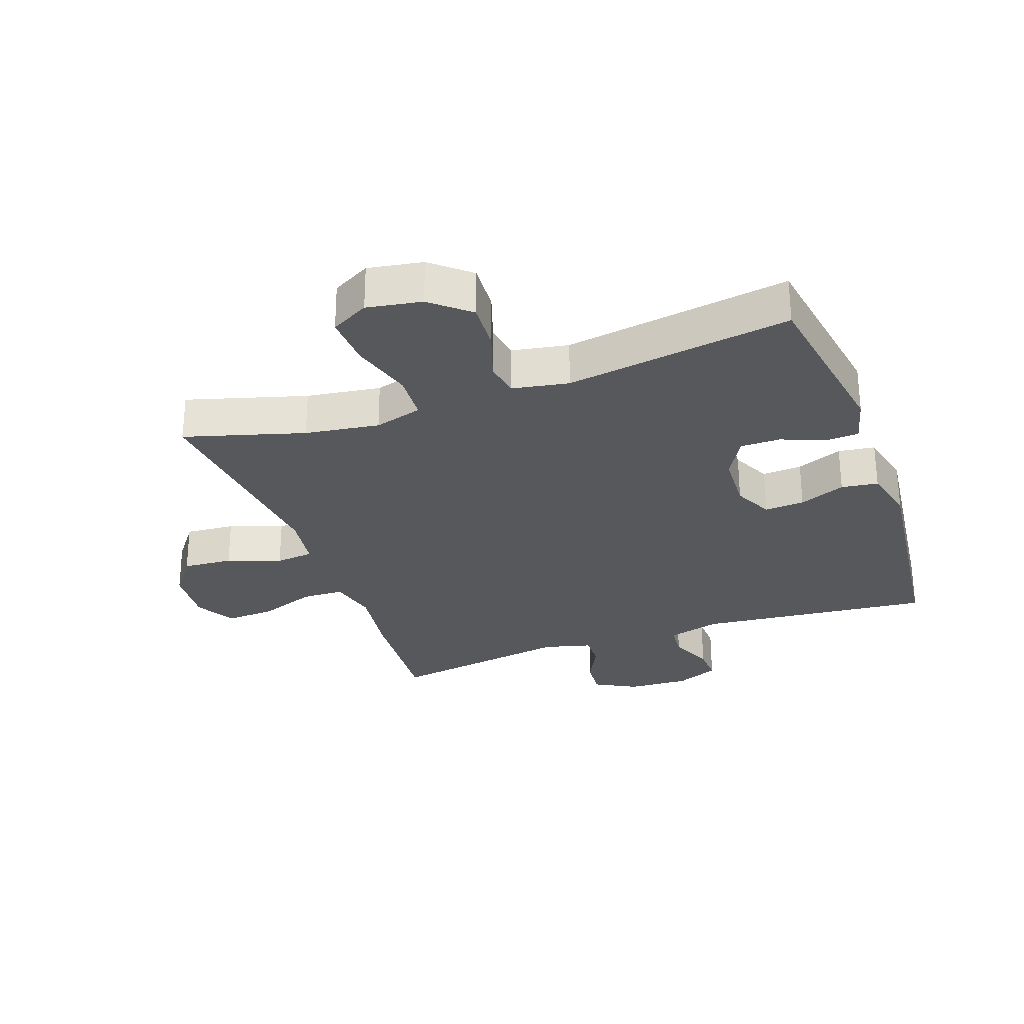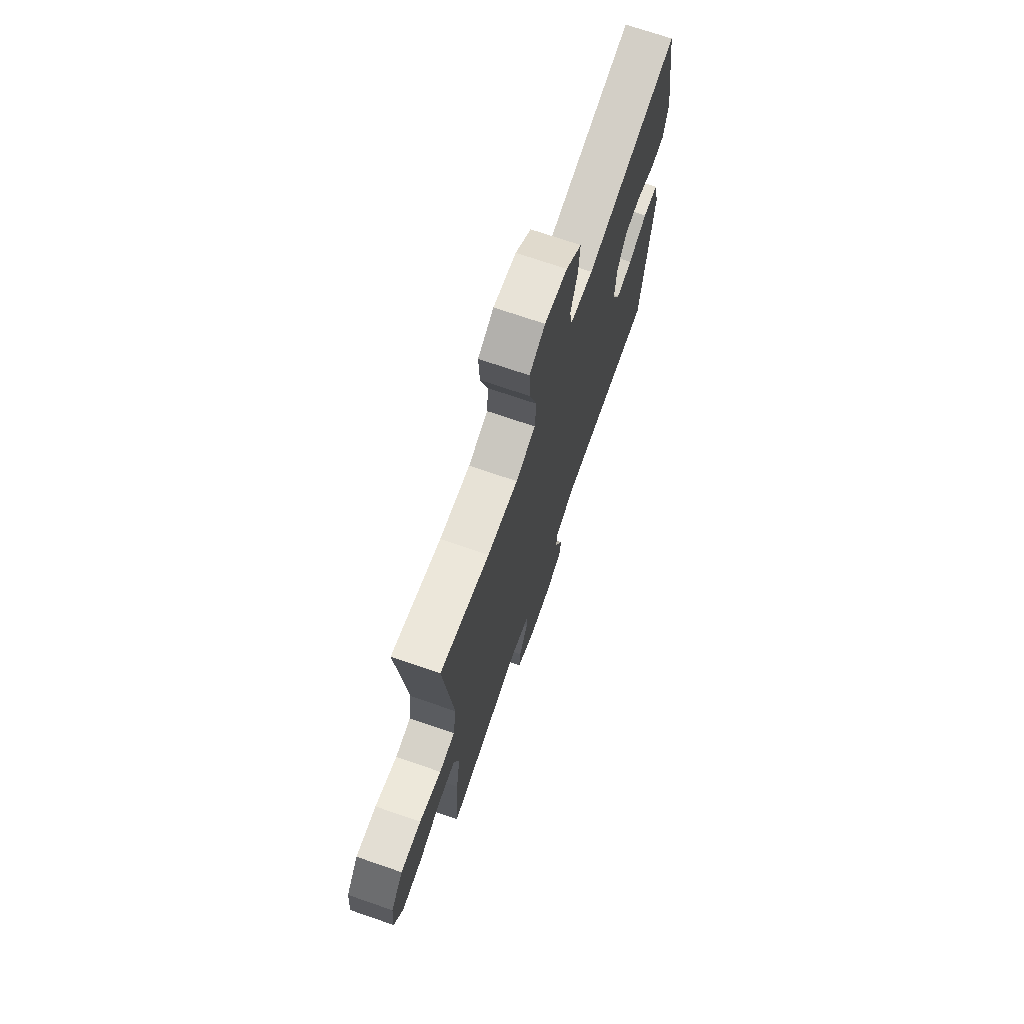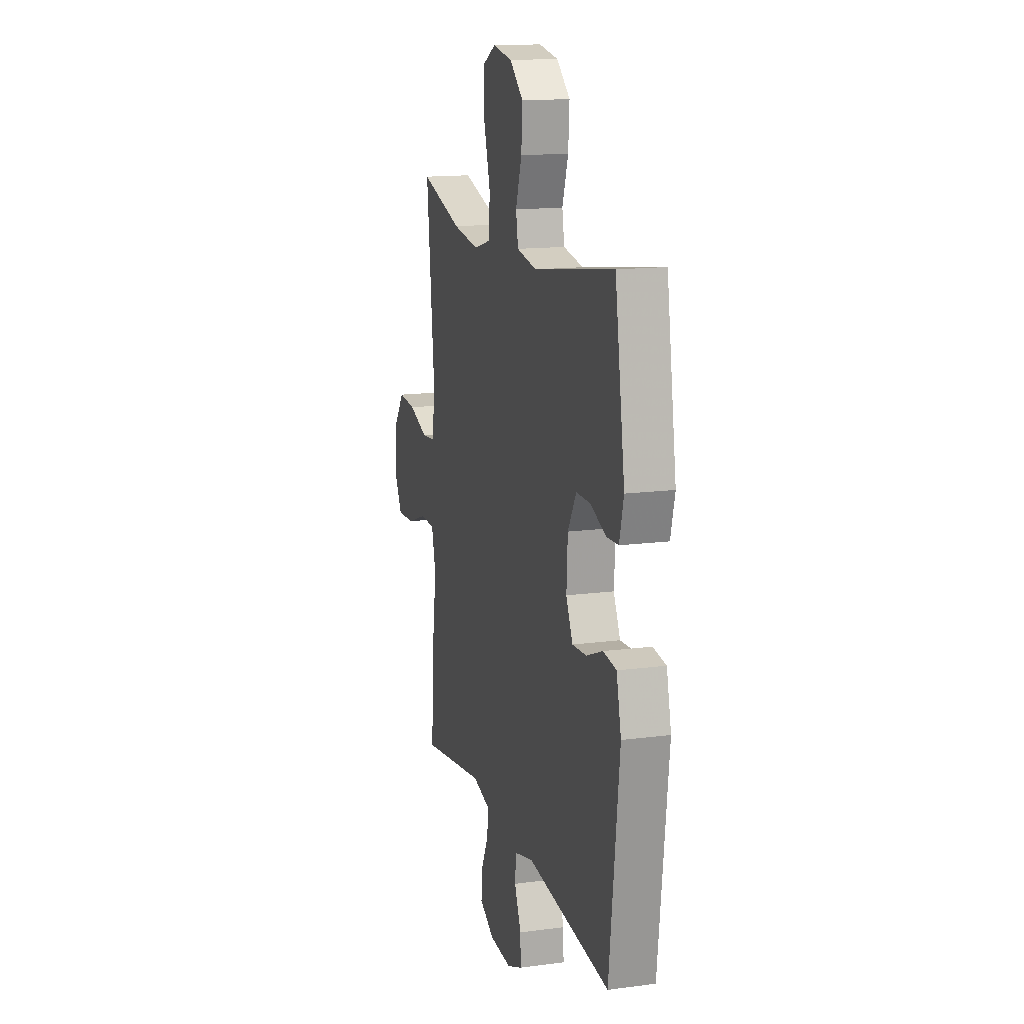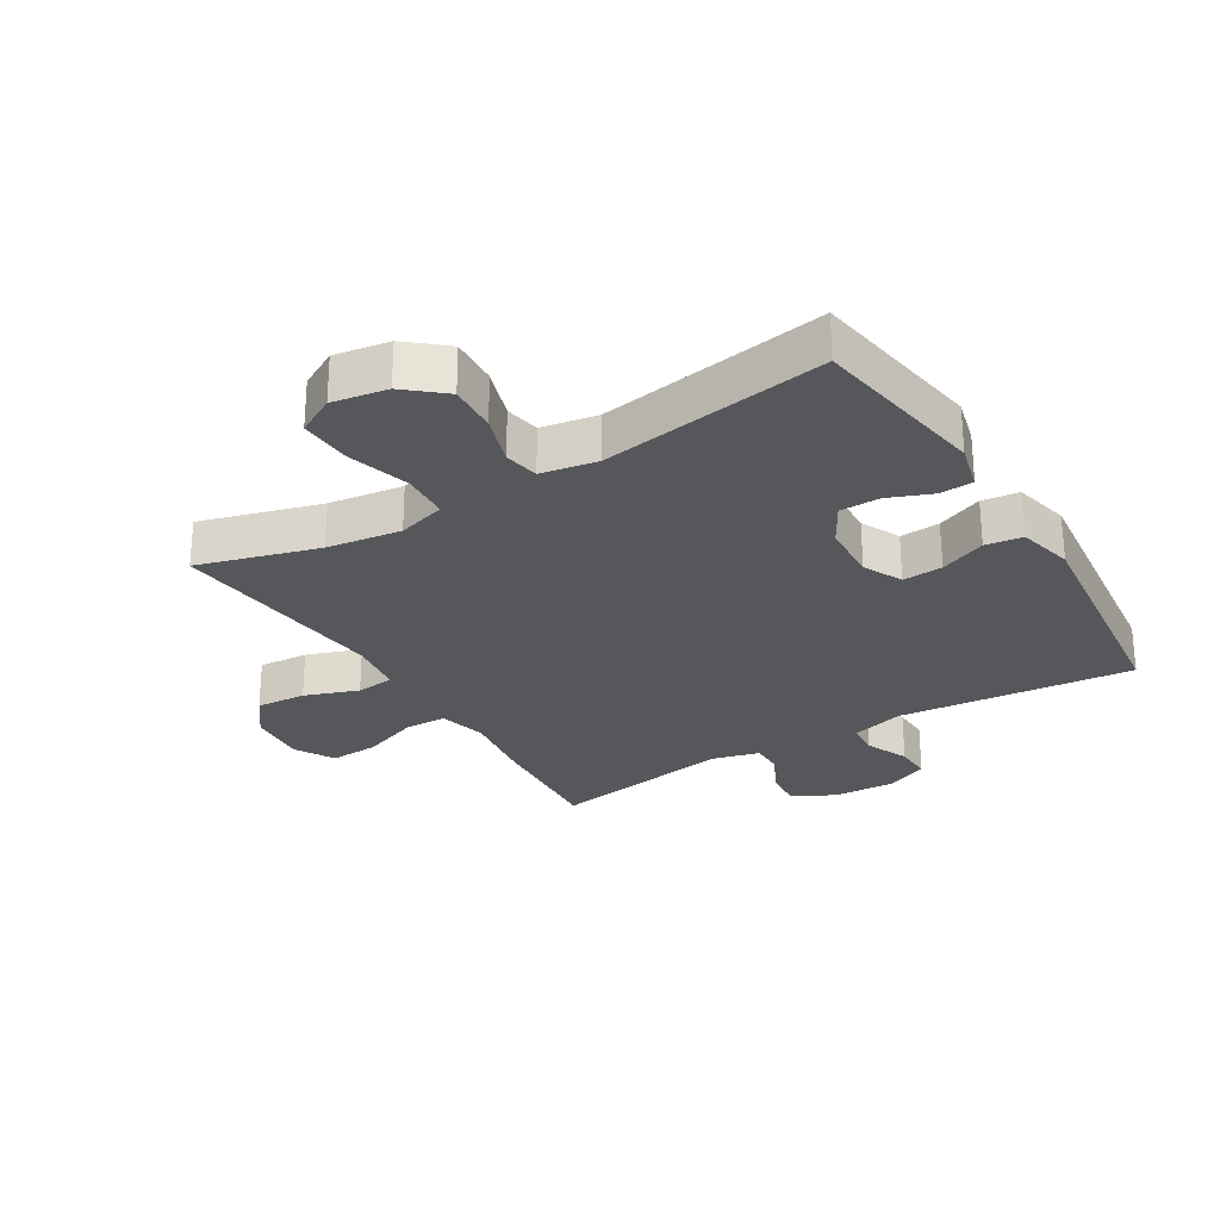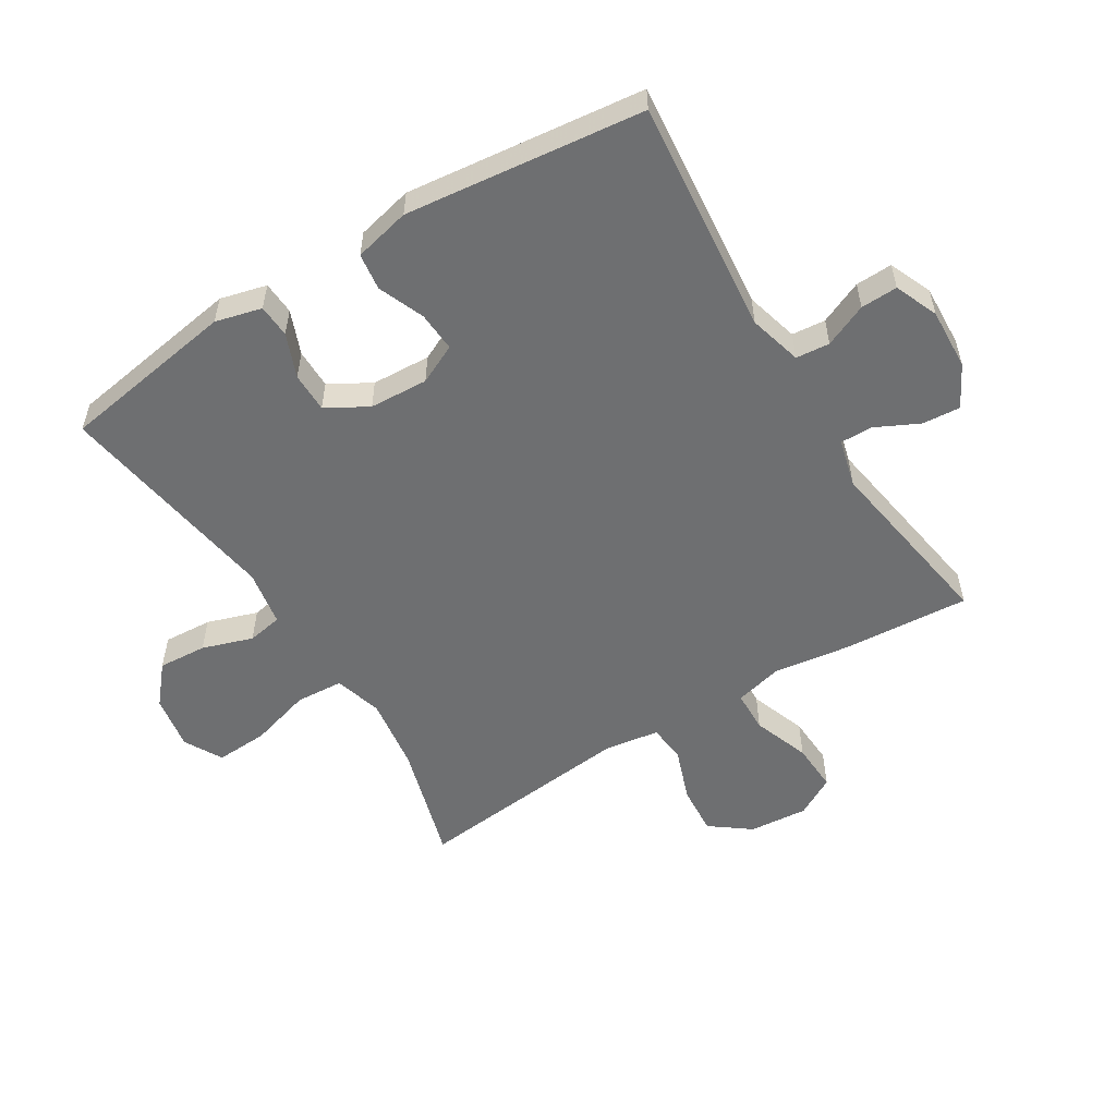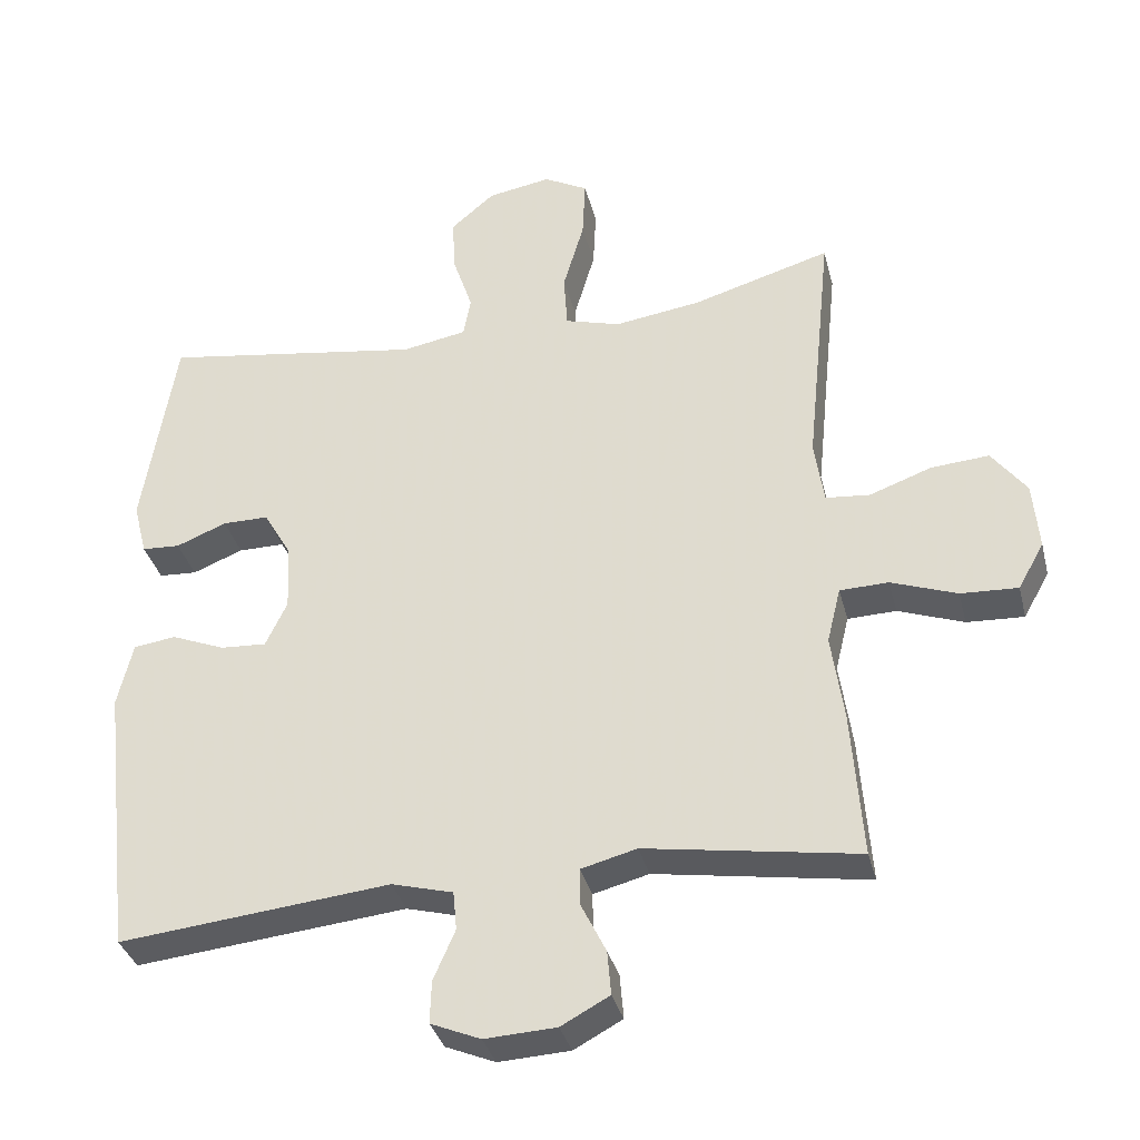
<metadata>
{"format":"obj","ext":"obj","renderer":"f3d","projection":"perspective","resolution":1024,"background":"white","views":[{"elev":-28.6,"azim":19.7,"up":"+Y"},{"elev":71.7,"azim":-71.0,"up":"+Z"},{"elev":14.9,"azim":74.2,"up":"+Z"},{"elev":-27.3,"azim":31.5,"up":"+Y"},{"elev":-54.6,"azim":121.7,"up":"+Y"},{"elev":-35.0,"azim":-166.1,"up":"+Z"}]}
</metadata>
<code>
v -0.5 0.07 0.5
v -0.308 0.07 0.444
v -0.189 0.07 0.427
v -0.112 0.07 0.449
v -0.107 0.07 0.525
v -0.136 0.07 0.625
v -0.14 0.07 0.709
v -0.079 0.07 0.742
v 0.009 0.07 0.727
v 0.07 0.07 0.675
v 0.065 0.07 0.597
v 0.038 0.07 0.516
v 0.048 0.07 0.46
v 0.138 0.07 0.444
v 0.5 0.07 0.5
v 0.545 0.07 0.217
v 0.526 0.07 0.143
v 0.473 0.07 0.14
v 0.403 0.07 0.168
v 0.339 0.07 0.168
v 0.301 0.07 0.102
v 0.296 0.07 0.008
v 0.326 0.07 -0.055
v 0.39 0.07 -0.051
v 0.464 0.07 -0.021
v 0.523 0.07 -0.029
v 0.544 0.07 -0.119
v 0.5 0.07 -0.5
v 0.124 0.07 -0.462
v 0.039 0.07 -0.485
v 0.034 0.07 -0.539
v 0.064 0.07 -0.608
v 0.066 0.07 -0.667
v -0.003 0.07 -0.696
v -0.102 0.07 -0.691
v -0.169 0.07 -0.655
v -0.164 0.07 -0.594
v -0.13 0.07 -0.525
v -0.129 0.07 -0.473
v -0.206 0.07 -0.453
v -0.5 0.07 -0.5
v -0.485 0.07 -0.295
v -0.468 0.07 -0.175
v -0.487 0.07 -0.098
v -0.554 0.07 -0.096
v -0.645 0.07 -0.129
v -0.724 0.07 -0.133
v -0.76 0.07 -0.069
v -0.752 0.07 0.025
v -0.704 0.07 0.089
v -0.624 0.07 0.083
v -0.538 0.07 0.052
v -0.477 0.07 0.058
v -0.464 0.07 0.147
v -0.5 0 0.5
v -0.308 0 0.444
v -0.189 0 0.427
v -0.112 0 0.449
v -0.107 0 0.525
v -0.136 0 0.625
v -0.14 0 0.709
v -0.079 0 0.742
v 0.009 0 0.727
v 0.07 0 0.675
v 0.065 0 0.597
v 0.038 0 0.516
v 0.048 0 0.46
v 0.138 0 0.444
v 0.5 0 0.5
v 0.545 0 0.217
v 0.526 0 0.143
v 0.473 0 0.14
v 0.403 0 0.168
v 0.339 0 0.168
v 0.301 0 0.102
v 0.296 0 0.008
v 0.326 0 -0.055
v 0.39 0 -0.051
v 0.464 0 -0.021
v 0.523 0 -0.029
v 0.544 0 -0.119
v 0.5 0 -0.5
v 0.124 0 -0.462
v 0.039 0 -0.485
v 0.034 0 -0.539
v 0.064 0 -0.608
v 0.066 0 -0.667
v -0.003 0 -0.696
v -0.102 0 -0.691
v -0.169 0 -0.655
v -0.164 0 -0.594
v -0.13 0 -0.525
v -0.129 0 -0.473
v -0.206 0 -0.453
v -0.5 0 -0.5
v -0.485 0 -0.295
v -0.468 0 -0.175
v -0.487 0 -0.098
v -0.554 0 -0.096
v -0.645 0 -0.129
v -0.724 0 -0.133
v -0.76 0 -0.069
v -0.752 0 0.025
v -0.704 0 0.089
v -0.624 0 0.083
v -0.538 0 0.052
v -0.477 0 0.058
v -0.464 0 0.147
f 50 51 52
f 49 50 52
f 48 49 52
f 47 48 52
f 46 47 52
f 45 46 52
f 44 45 52 53
f 43 44 53 54
f 40 41 42 43
f 39 40 43 54
f 36 37 38
f 35 36 38
f 34 35 38
f 33 34 38
f 32 33 38
f 31 32 38
f 30 31 38 39
f 54 1 2
f 39 54 2
f 30 39 2
f 29 30 2
f 27 28 29
f 26 27 29
f 25 26 29
f 24 25 29
f 17 18 19
f 16 17 19
f 15 16 19
f 14 15 19
f 13 14 19 20
f 10 11 12
f 9 10 12
f 8 9 12
f 7 8 12
f 6 7 12
f 5 6 12
f 4 5 12 13
f 13 20 21
f 4 13 21
f 3 4 21
f 23 24 29
f 29 2 3
f 23 29 3
f 22 23 3
f 3 21 22
f 106 105 104
f 106 104 103
f 106 103 102
f 106 102 101
f 106 101 100
f 106 100 99
f 107 106 99 98
f 108 107 98 97
f 97 96 95 94
f 108 97 94 93
f 92 91 90
f 92 90 89
f 92 89 88
f 92 88 87
f 92 87 86
f 92 86 85
f 93 92 85 84
f 56 55 108
f 56 108 93
f 56 93 84
f 56 84 83
f 83 82 81
f 83 81 80
f 83 80 79
f 83 79 78
f 73 72 71
f 73 71 70
f 73 70 69
f 73 69 68
f 74 73 68 67
f 66 65 64
f 66 64 63
f 66 63 62
f 66 62 61
f 66 61 60
f 66 60 59
f 67 66 59 58
f 75 74 67
f 75 67 58
f 75 58 57
f 83 78 77
f 57 56 83
f 57 83 77
f 57 77 76
f 76 75 57
f 1 55 56 2
f 2 56 57 3
f 3 57 58 4
f 4 58 59 5
f 5 59 60 6
f 6 60 61 7
f 7 61 62 8
f 8 62 63 9
f 9 63 64 10
f 10 64 65 11
f 11 65 66 12
f 12 66 67 13
f 13 67 68 14
f 14 68 69 15
f 15 69 70 16
f 16 70 71 17
f 17 71 72 18
f 18 72 73 19
f 19 73 74 20
f 20 74 75 21
f 21 75 76 22
f 22 76 77 23
f 23 77 78 24
f 24 78 79 25
f 25 79 80 26
f 26 80 81 27
f 27 81 82 28
f 28 82 83 29
f 29 83 84 30
f 30 84 85 31
f 31 85 86 32
f 32 86 87 33
f 33 87 88 34
f 34 88 89 35
f 35 89 90 36
f 36 90 91 37
f 37 91 92 38
f 38 92 93 39
f 39 93 94 40
f 40 94 95 41
f 41 95 96 42
f 42 96 97 43
f 43 97 98 44
f 44 98 99 45
f 45 99 100 46
f 46 100 101 47
f 47 101 102 48
f 48 102 103 49
f 49 103 104 50
f 50 104 105 51
f 51 105 106 52
f 52 106 107 53
f 53 107 108 54
f 54 108 55 1

</code>
